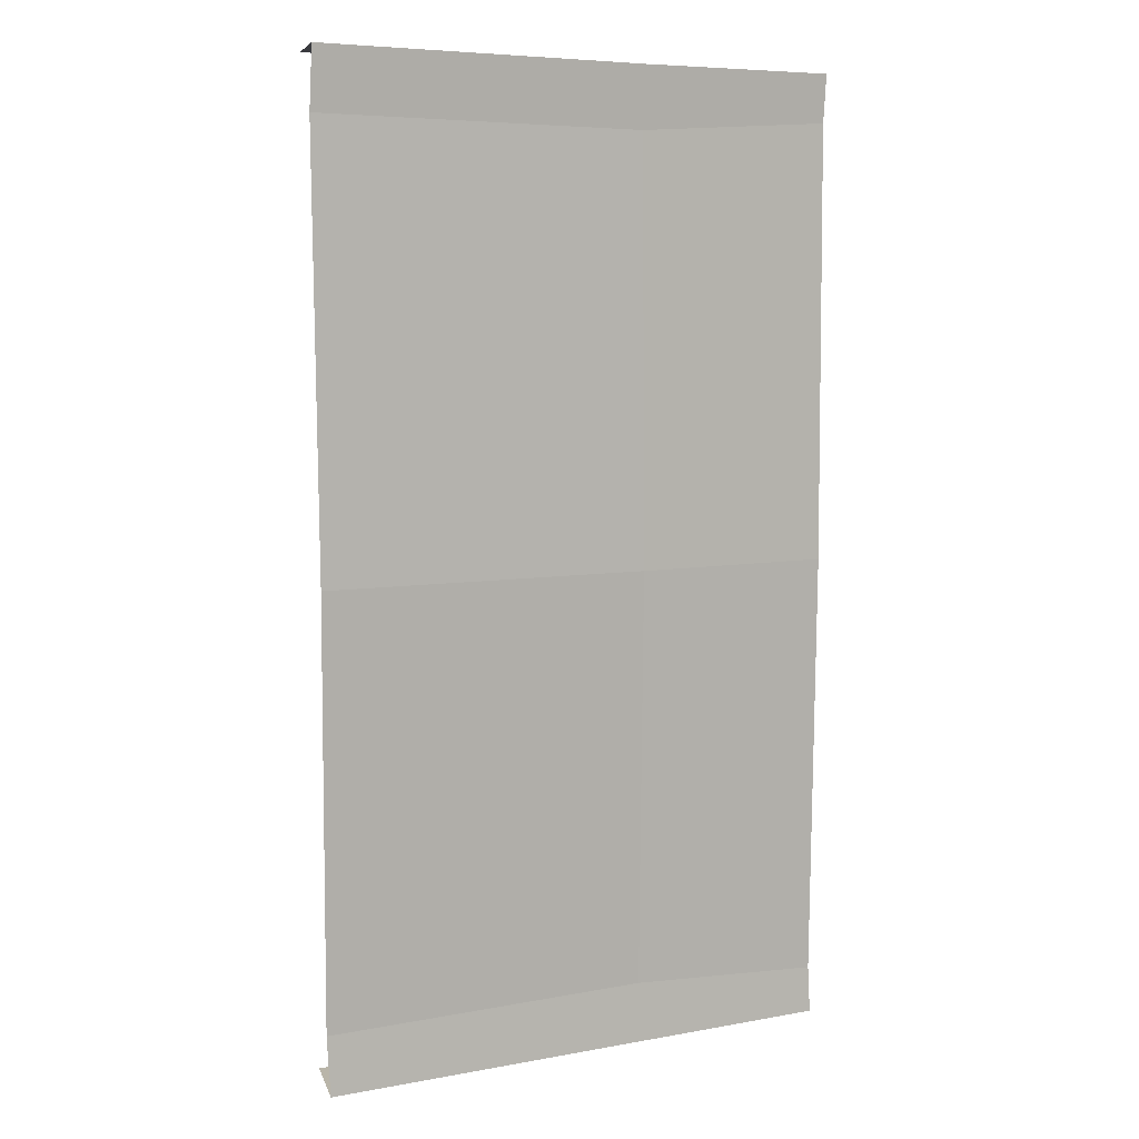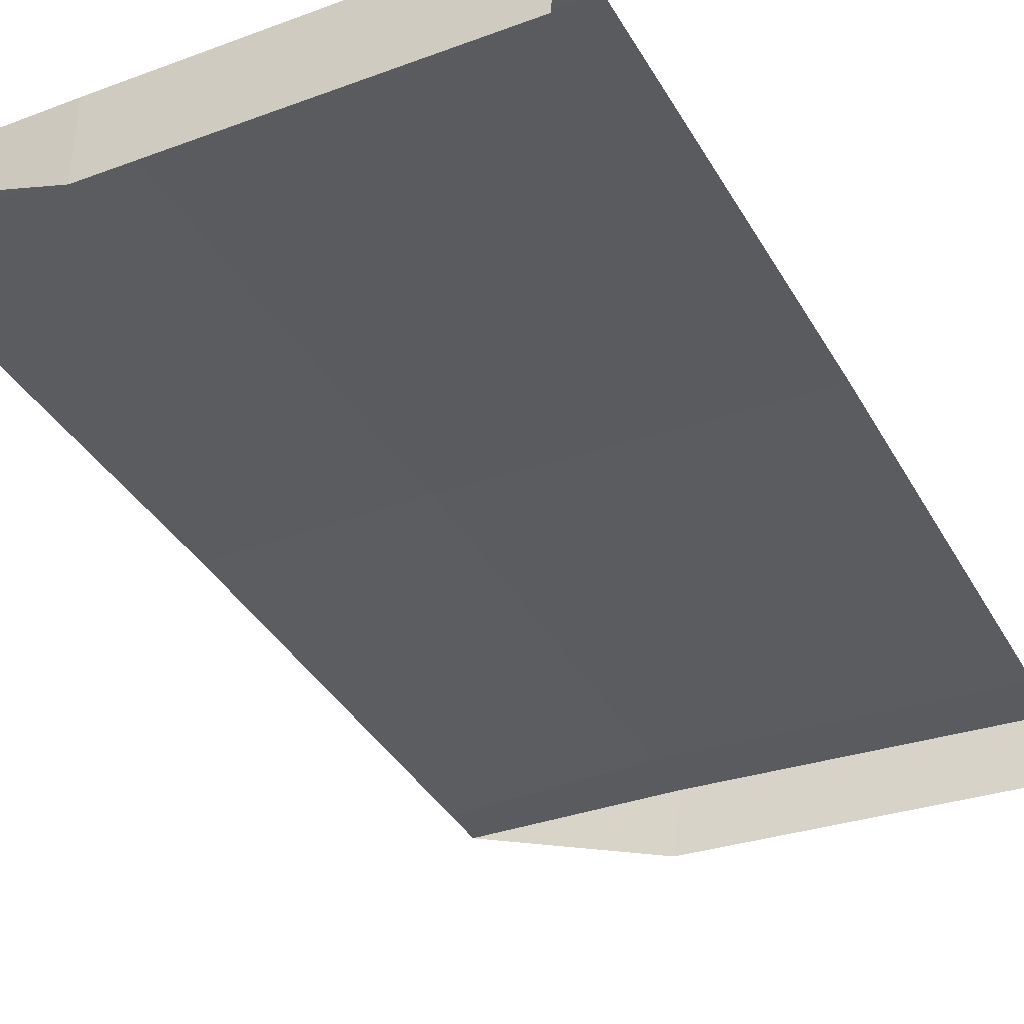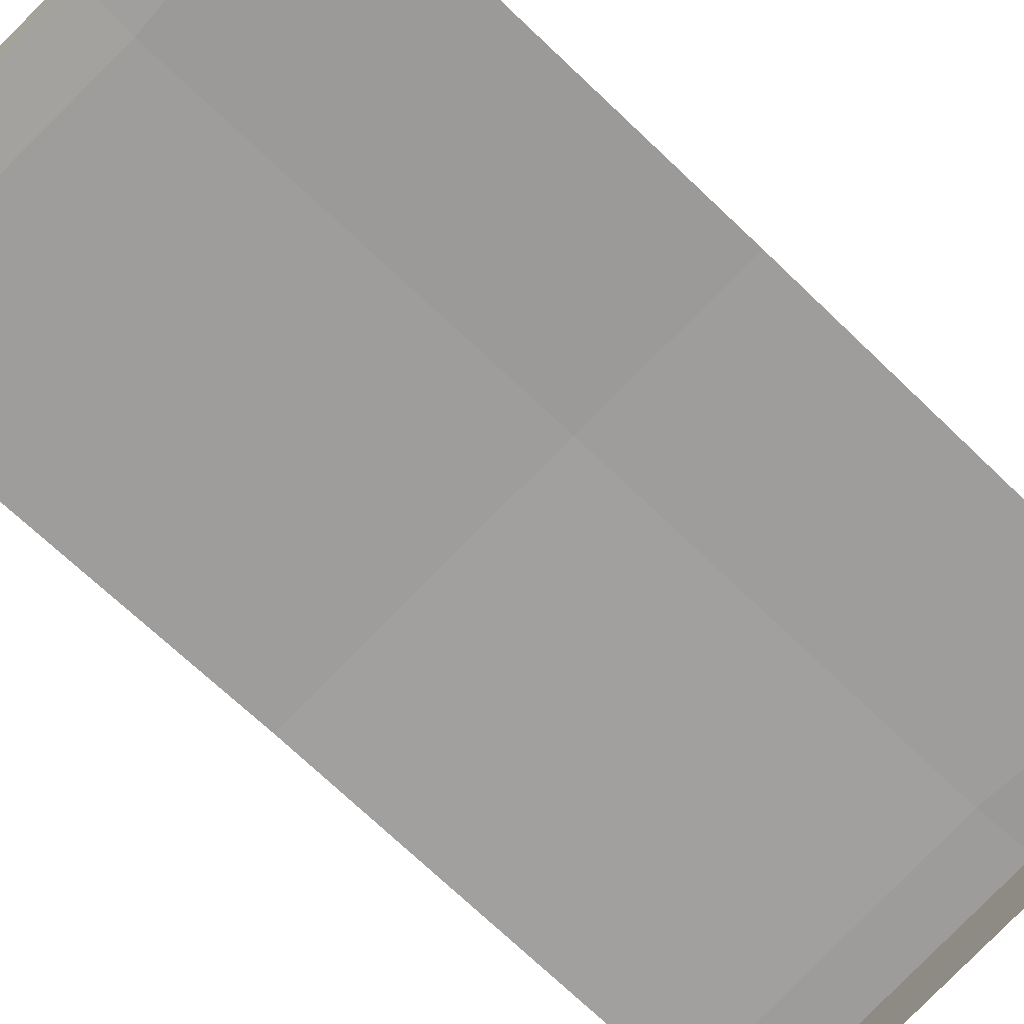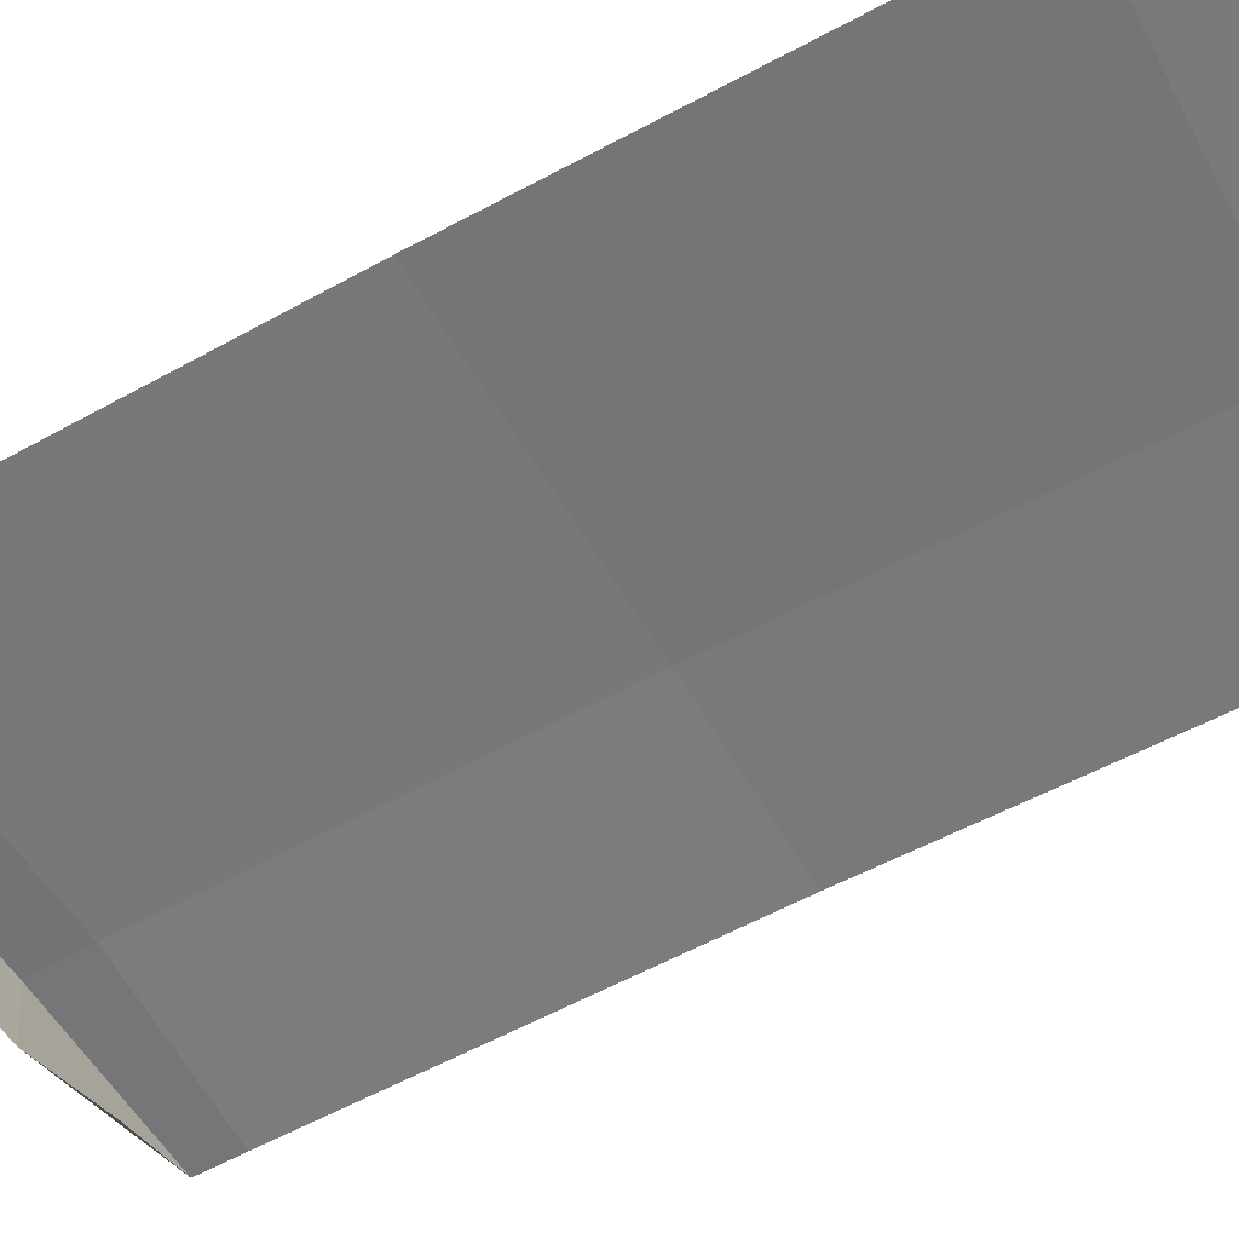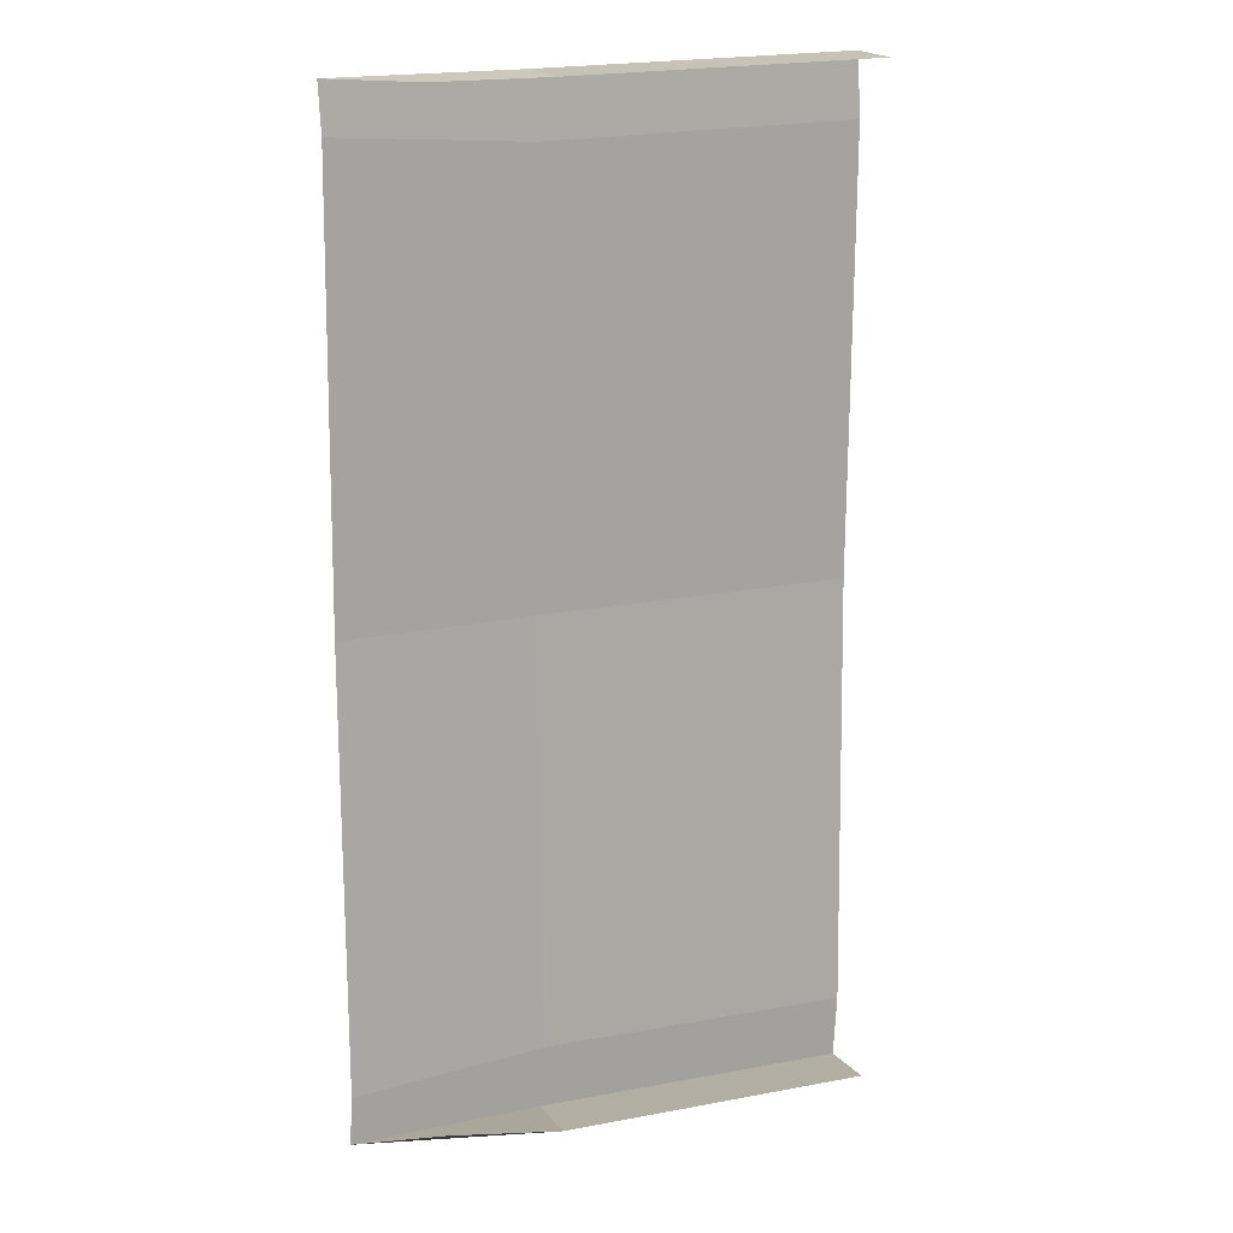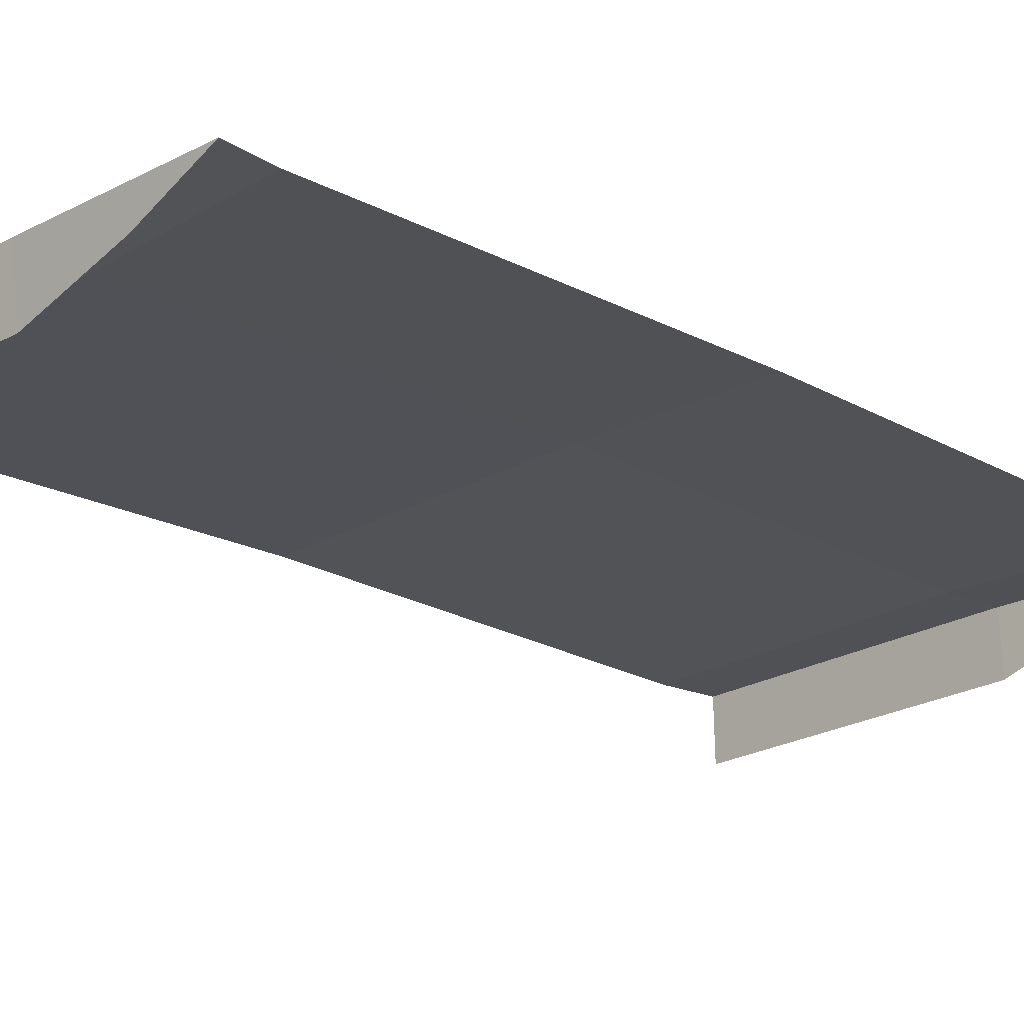
<metadata>
{"format":"obj","ext":"obj","renderer":"f3d","projection":"perspective","resolution":1024,"background":"white","views":[{"elev":9.2,"azim":159.1,"up":"+Z"},{"elev":-34.1,"azim":24.9,"up":"+Y"},{"elev":-71.4,"azim":-133.6,"up":"+Y"},{"elev":-56.8,"azim":119.7,"up":"+Y"},{"elev":14.9,"azim":-25.5,"up":"+Z"},{"elev":-21.3,"azim":-133.9,"up":"+Y"}]}
</metadata>
<code>
o Cube
v -5.762 0.3453 3.586
v -5.723 0.8159 3.619
v -5.705 0.8006 3.171
v -8.131 0.3368 3.502
v -8.092 0.8075 3.534
v -8.073 0.7922 3.087
v -8.881 0.5613 3.475
v -9.502 0.7681 3.5
v -9.488 0.7563 3.154
v -5.762 0.3453 -3.586
v -5.723 0.8159 -3.619
v -5.705 0.8006 -3.171
v -5.709 0.8545 0
v -8.131 0.3368 -3.502
v -8.092 0.8075 -3.534
v -8.073 0.7922 -3.087
v -8.078 0.846 0
v -8.881 0.5613 -3.475
v -9.502 0.7681 -3.5
v -9.488 0.7563 -3.154
v -9.491 0.7979 0
f 3 13 17 6
f 2 3 6 5
f 1 2 5 4
f 6 17 21 9
f 5 6 9 8
f 4 5 8 7
f 12 16 17 13
f 11 15 16 12
f 10 14 15 11
f 16 20 21 17
f 15 19 20 16
f 14 18 19 15

</code>
